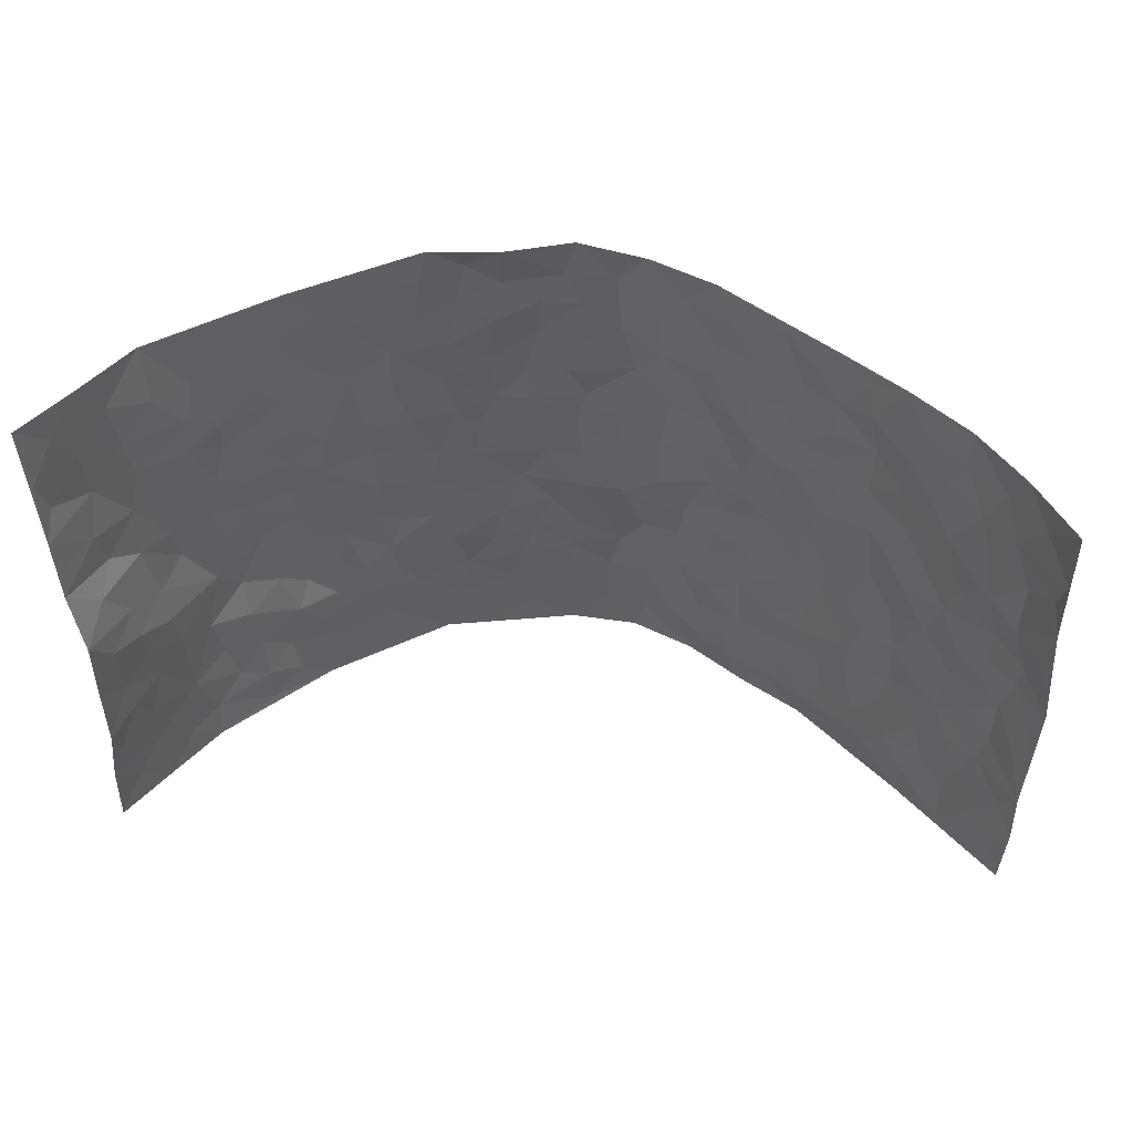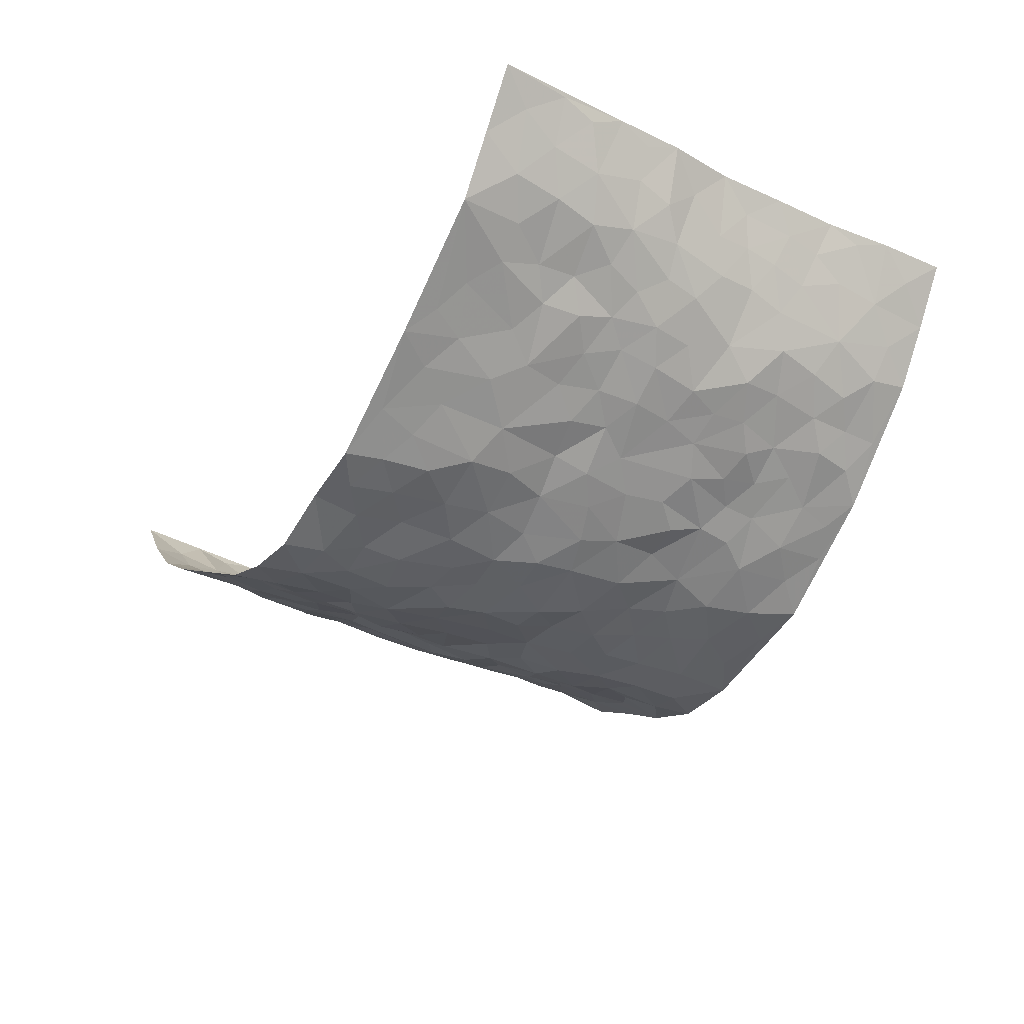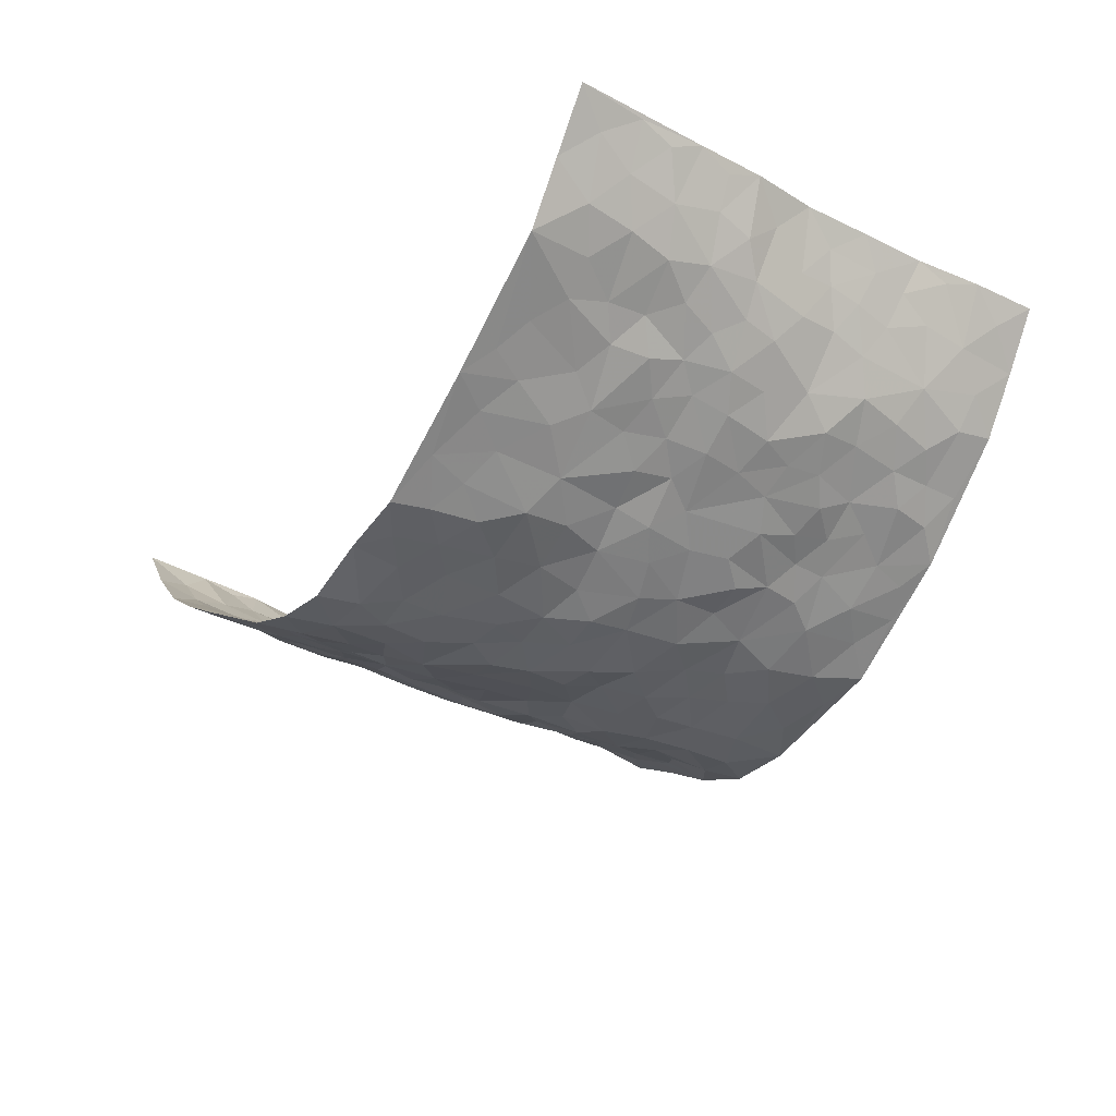
<metadata>
{"format":"obj","ext":"obj","renderer":"f3d","projection":"perspective","resolution":1024,"background":"white","views":[{"elev":51.3,"azim":6.4,"up":"+Y"},{"elev":-36.7,"azim":-121.3,"up":"+Z"},{"elev":-34.4,"azim":-124.0,"up":"+Z"}]}
</metadata>
<code>
v -0.773 0.01184 0.3476
v -0.7995 1.003 0.3067
v 0.8228 -0.00453 0.2923
v 0.8007 0.9916 0.3264
v -0.6685 0.3966 0.1834
v -0.7558 0.5087 0.3434
v -0.7004 0.3633 0.2373
v -0.001303 0.003013 -0.207
v -0.7552 0.2594 0.3498
v -0.7311 0.345 0.2954
v -0.6301 0.007008 0.1473
v -0.7696 0.136 0.3461
v -0.6237 0.296 0.1125
v -0.702 0.008699 0.2464
v -0.6916 0.2936 0.225
v -0.4495 0.004151 -0.02094
v -0.7522 0.1972 0.3296
v -0.2861 0.1688 -0.1347
v -0.6592 0.3259 0.168
v -0.7076 0.127 0.2465
v -0.7431 0.07246 0.2987
v -0.6689 0.07018 0.1927
v -0.5927 0.1304 0.09325
v -0.6279 0.07921 0.1331
v -0.7088 0.2137 0.256
v -0.7237 0.2771 0.2875
v -0.6552 0.1822 0.1656
v -0.6099 0.213 0.1019
v -0.7078 0.4938 0.2377
v -0.7572 0.3838 0.3453
v -0.6546 1.001 0.108
v -0.4869 0.2252 0.004744
v 0.2441 0.1574 -0.1381
v -0.7838 0.7559 0.3216
v -0.3522 0.3936 -0.1029
v -0.6815 0.7557 0.1522
v -0.6922 0.8343 0.1648
v -0.5334 0.4444 0.01499
v -0.5416 0.6081 0.03425
v -0.4499 0.9998 -0.03375
v -0.7699 0.6931 0.3053
v -0.594 0.5652 0.06835
v -0.3704 0.7545 -0.09105
v -0.472 0.2812 -0.0222
v -0.4242 0.2273 -0.04035
v -0.4537 0.1646 -0.01921
v -0.4174 0.6377 -0.05631
v -0.3496 0.5605 -0.1012
v 0.1567 0.4729 -0.1639
v -0.3212 0.2224 -0.1141
v -0.2068 0.6107 -0.1675
v -0.3513 0.6297 -0.08908
v -0.2905 0.05924 -0.1257
v -0.5658 0.713 0.04797
v -0.3696 0.196 -0.07572
v -0.728 0.6216 0.2325
v -0.04159 0.3483 -0.2118
v 0.05339 0.3393 -0.1974
v 0.2841 0.45 -0.1259
v -0.09834 0.5509 -0.2009
v -0.1683 0.5561 -0.1912
v 0.08883 0.6286 -0.1933
v -0.574 0.3477 0.04838
v -0.6528 0.5764 0.1338
v -0.7767 0.8153 0.2921
v -0.5099 0.132 0.01449
v -0.3461 0.0139 -0.08931
v -0.675 0.4697 0.1767
v -0.5527 0.1752 0.05288
v -0.5425 0.02192 0.06234
v -0.2421 0.003017 -0.1567
v -0.5455 0.09198 0.05968
v -0.4948 0.05607 0.01299
v -0.4013 0.03936 -0.05605
v -0.4175 0.1062 -0.04498
v -0.7388 0.6904 0.2472
v -0.7878 0.8794 0.3071
v -0.6457 0.5115 0.1243
v -0.0001355 0.9974 -0.2087
v -0.6922 0.6781 0.1718
v -0.5146 0.3168 0.008303
v -0.4744 0.4627 -0.0223
v 0.003072 0.5702 -0.2096
v -0.05382 0.4816 -0.2093
v -0.002622 0.4187 -0.1924
v -0.1261 0.1295 -0.1934
v -0.517 0.6723 0.01488
v -0.7369 0.5687 0.2788
v -0.6423 0.6939 0.1207
v -0.4201 0.2982 -0.05488
v -0.5634 0.2701 0.05987
v -0.4592 0.6903 -0.02292
v -0.1758 0.485 -0.1872
v -0.2586 0.4364 -0.1516
v -0.5779 0.6516 0.06449
v -0.0125 0.1181 -0.2115
v -0.3893 0.5115 -0.07159
v -0.3287 0.2893 -0.1093
v -0.239 0.5039 -0.1623
v -0.1826 0.3821 -0.1833
v -0.7769 0.6316 0.3298
v -0.6231 0.6256 0.1016
v -0.6925 0.5825 0.1853
v -0.3453 0.1116 -0.09858
v -0.4814 0.5351 -0.01757
v -0.6034 0.4084 0.08871
v -0.1317 0.3246 -0.191
v -0.1494 0.2501 -0.1833
v -0.474 0.6135 -0.01451
v 0.1077 0.727 -0.1959
v -0.005304 0.2162 -0.2139
v -0.07526 0.2737 -0.2034
v 0.002405 0.2892 -0.2135
v -0.4066 0.3645 -0.07109
v -0.197 0.1856 -0.1763
v -0.5861 0.4905 0.06525
v -0.5111 0.3829 0.00315
v -0.4573 0.393 -0.03374
v -0.2984 0.5245 -0.1308
v -0.2526 0.3514 -0.1456
v -0.3395 0.4677 -0.1056
v -0.2227 0.2721 -0.1592
v -0.09597 0.4106 -0.208
v -0.5418 0.5341 0.02499
v -0.09304 0.199 -0.1966
v -0.2128 0.09537 -0.1697
v -0.3734 0.2599 -0.07492
v -0.7307 0.4451 0.2987
v -0.7035 0.4266 0.2447
v 0.08583 0.4221 -0.1831
v 0.2001 0.2375 -0.1655
v 0.07687 0.5159 -0.1887
v 0.01526 0.4863 -0.2036
v 0.159 0.3924 -0.1699
v 0.6854 0.4931 0.1705
v 0.2113 0.4334 -0.1557
v 0.2534 0.3125 -0.1397
v 0.1545 0.5661 -0.171
v 0.1211 0.9962 -0.1845
v -0.281 0.6197 -0.1321
v 0.3872 0.8779 -0.04385
v 0.441 0.9963 -0.005095
v -0.2118 0.7805 -0.1676
v -0.0582 0.8639 -0.2008
v -0.3133 0.3488 -0.1267
v -0.4254 0.5673 -0.04719
v -0.07513 0.05392 -0.198
v -0.1569 0.02334 -0.1763
v 0.121 0.002984 -0.2011
v 0.01356 0.8591 -0.2102
v -0.01816 0.6994 -0.2076
v 0.3825 0.1955 -0.05116
v 0.3144 0.2889 -0.09444
v 0.5316 0.5234 0.03921
v 0.4755 0.5441 0.002661
v 0.4112 0.1333 -0.0345
v 0.4671 0.2257 0.005748
v 0.382 0.3593 -0.06163
v 0.02096 0.6396 -0.2114
v -0.061 0.627 -0.2011
v -0.1461 0.73 -0.1874
v -0.08828 0.6929 -0.2035
v -0.06111 0.7915 -0.2055
v -0.1378 0.6329 -0.1941
v 0.02068 0.7736 -0.2108
v 0.2345 0.996 -0.1376
v -0.0188 0.9259 -0.2088
v -0.2654 0.8461 -0.1539
v -0.1972 0.8797 -0.1718
v -0.3086 0.7806 -0.1346
v -0.24 0.9979 -0.1591
v -0.2234 0.696 -0.1618
v -0.307 0.7 -0.1277
v -0.138 0.8294 -0.1809
v -0.1187 0.9963 -0.1734
v 0.2094 0.7443 -0.1524
v 0.1697 0.6653 -0.1729
v 0.3016 0.5931 -0.09371
v 0.2484 0.522 -0.135
v 0.2549 0.6644 -0.1324
v 0.3868 0.7419 -0.04409
v 0.3237 0.6806 -0.07252
v 0.2661 0.731 -0.1136
v 0.06937 0.9279 -0.2067
v 0.07841 0.8215 -0.2006
v 0.1425 0.8561 -0.1811
v 0.2358 0.8709 -0.1314
v 0.297 0.791 -0.095
v 0.2228 0.5946 -0.1467
v -0.74 0.8712 0.231
v -0.6013 0.819 0.09077
v -0.7335 0.7785 0.2219
v -0.7261 1.001 0.2079
v -0.7629 0.9438 0.2626
v -0.7005 0.9241 0.1704
v -0.6449 0.8878 0.1174
v -0.545 0.9314 0.03699
v -0.5912 0.8878 0.07078
v -0.6049 0.7482 0.09496
v -0.5071 0.8164 0.01319
v -0.5561 0.7833 0.051
v -0.4681 0.9023 -0.01904
v -0.3681 0.8783 -0.08653
v -0.4961 0.9619 -9.677e-05
v -0.4328 0.8173 -0.04908
v -0.4104 0.937 -0.05746
v -0.3268 0.9729 -0.108
v -0.4697 0.7625 -0.01859
v -0.3076 0.9012 -0.1242
v -0.2534 0.9303 -0.1543
v 0.1513 0.7829 -0.1754
v 0.2387 0.802 -0.1291
v 0.1829 0.9311 -0.1635
v 0.3598 0.8098 -0.06025
v 0.3093 0.8785 -0.08463
v 0.3487 0.9803 -0.06249
v 0.266 0.9354 -0.1064
v 0.3981 0.9457 -0.02801
v 0.3556 0.4917 -0.08166
v 0.3037 0.527 -0.1007
v 0.4375 0.6012 -0.0137
v 0.3936 0.6619 -0.04053
v 0.3745 0.5862 -0.06122
v 0.3221 0.1898 -0.08534
v 0.4357 0.3324 -0.01995
v 0.4198 0.5199 -0.0332
v 0.3263 0.3861 -0.1006
v -0.1232 0.9141 -0.1888
v -0.1814 0.9577 -0.1772
v 0.2925 0.1328 -0.1011
v 0.5419 0.01284 0.0516
v 0.1947 0.3332 -0.1692
v 0.2566 0.3837 -0.1322
v 0.5156 0.2454 0.04392
v 0.6433 0.9948 0.1367
v 0.8232 0.2448 0.2954
v 0.4441 0.8099 -0.006443
v 0.6301 0.4836 0.1207
v 0.4435 0.7445 -0.01295
v 0.8306 0.4953 0.292
v 0.5912 0.2915 0.0869
v 0.464 0.4653 -0.01001
v 0.6751 0.3076 0.1583
v 0.504 0.413 0.02399
v 0.4482 0.0009627 -0.02859
v 0.08784 0.2528 -0.2056
v 0.4523 0.07494 -0.007253
v 0.1309 0.3194 -0.1908
v 0.3754 0.2657 -0.04873
v 0.7508 0.2611 0.218
v 0.5725 0.4587 0.0682
v 0.5106 0.07998 0.03719
v 0.4124 0.4236 -0.04308
v 0.538 0.3692 0.05577
v 0.2637 0.2322 -0.1183
v 0.428 0.27 -0.0152
v 0.2451 0.07885 -0.133
v 0.3389 0.0007368 -0.08976
v 0.2341 0.004041 -0.1546
v 0.1883 0.1154 -0.1611
v 0.06668 0.1705 -0.2145
v 0.1394 0.1903 -0.1877
v 0.539 0.1453 0.05856
v 0.6781 0.4193 0.1553
v 0.6506 0.2181 0.1393
v 0.5669 0.07865 0.08413
v 0.5911 0.3817 0.08876
v 0.628 0.3364 0.1207
v 0.7633 0.322 0.2237
v 0.6519 0.5638 0.1385
v 0.6002 0.1433 0.1108
v 0.6641 0.1468 0.1454
v 0.7251 0.3637 0.1983
v 0.7994 0.345 0.2684
v 0.7635 0.4344 0.226
v 0.5147 0.3106 0.04365
v 0.7088 0.1022 0.1816
v 0.3047 0.06243 -0.09941
v 0.3743 0.06686 -0.06129
v 0.06967 0.07837 -0.2124
v 0.1397 0.07319 -0.1952
v 0.8068 0.7429 0.3165
v 0.6346 0.07683 0.1302
v 0.5778 0.2131 0.0802
v 0.8159 0.42 0.2798
v 0.7806 0.505 0.2391
v 0.6975 0.2469 0.1789
v 0.4768 0.1463 0.007813
v 0.6379 -0.000676 0.1287
v 0.457 0.3915 -0.01221
v 0.7976 0.05812 0.2624
v 0.8299 0.1202 0.2867
v 0.7241 0.1766 0.1957
v 0.7668 0.1197 0.2356
v 0.7102 0.005444 0.1922
v 0.7966 0.1831 0.2619
v 0.5866 0.5523 0.09202
v 0.613 0.6291 0.1023
v 0.5238 0.6336 0.04156
v 0.7057 0.6866 0.2021
v 0.5604 0.7685 0.07133
v 0.8044 0.6193 0.2882
v 0.6664 0.6377 0.1572
v 0.738 0.5913 0.2096
v 0.6388 0.7402 0.1374
v 0.7308 0.5266 0.2035
v 0.7828 0.5697 0.2519
v 0.759 0.6546 0.2419
v 0.572 0.6894 0.07046
v 0.51 0.7211 0.02727
v 0.4594 0.672 0.001447
v 0.7278 0.8475 0.2211
v 0.6202 0.8675 0.1286
v 0.6985 0.772 0.1901
v 0.759 0.7727 0.2513
v 0.6774 0.84 0.167
v 0.8024 0.8673 0.3189
v 0.6064 0.799 0.1152
v 0.7939 0.8051 0.2975
v 0.6456 0.9278 0.1458
v 0.7268 0.9938 0.2268
v 0.5442 0.9958 0.06259
v 0.7071 0.9216 0.1965
v 0.7648 0.9227 0.2619
v 0.5809 0.9316 0.09725
v 0.4969 0.8992 0.03292
v 0.4449 0.8795 -0.007026
v 0.4938 0.9674 0.02668
v 0.5128 0.8198 0.0325
v 0.5601 0.8578 0.08108
f 29 6 128
f 12 21 20
f 26 10 9
f 55 45 46
f 27 19 15
f 26 9 17
f 101 6 88
f 12 1 21
f 7 15 19
f 125 86 96
f 84 123 85
f 129 29 128
f 25 27 15
f 12 20 17
f 73 75 66
f 22 14 11
f 26 17 25
f 9 12 17
f 25 15 26
f 5 129 7
f 52 146 48
f 55 18 50
f 7 19 5
f 20 27 25
f 124 82 105
f 41 76 34
f 20 14 22
f 14 20 21
f 14 21 1
f 24 22 11
f 24 27 22
f 72 66 69
f 69 32 91
f 70 24 11
f 24 23 27
f 17 20 25
f 27 20 22
f 10 15 7
f 10 26 15
f 23 28 27
f 27 13 19
f 28 23 69
f 13 27 28
f 119 121 94
f 10 7 129
f 6 30 128
f 9 10 30
f 36 192 80
f 80 102 89
f 118 81 44
f 64 103 78
f 115 126 86
f 45 32 46
f 91 63 13
f 129 68 29
f 95 87 54
f 95 54 199
f 202 40 204
f 82 97 105
f 29 88 6
f 18 55 104
f 148 126 71
f 38 82 124
f 50 18 122
f 117 82 38
f 5 19 106
f 82 117 118
f 80 64 102
f 127 45 55
f 194 77 190
f 98 35 114
f 39 124 105
f 127 50 98
f 106 19 13
f 66 75 46
f 39 95 42
f 63 117 38
f 95 89 102
f 101 56 76
f 51 140 99
f 18 53 126
f 62 83 132
f 45 127 90
f 112 113 57
f 103 29 68
f 130 85 58
f 109 39 105
f 35 94 121
f 113 246 58
f 151 165 163
f 120 100 94
f 114 127 98
f 192 190 65
f 95 39 87
f 36 191 37
f 67 104 74
f 56 101 88
f 13 63 106
f 192 34 76
f 268 241 243
f 108 115 125
f 93 84 60
f 133 84 85
f 156 288 157
f 101 76 41
f 80 103 64
f 105 97 146
f 99 61 51
f 92 109 47
f 125 96 111
f 158 227 153
f 75 104 55
f 69 66 32
f 81 91 32
f 106 78 68
f 42 64 78
f 77 34 65
f 24 70 72
f 75 73 16
f 16 71 67
f 2 34 77
f 13 28 91
f 103 56 88
f 56 80 76
f 72 69 23
f 11 16 70
f 16 73 70
f 16 67 74
f 115 18 126
f 24 72 23
f 73 72 70
f 16 74 75
f 72 73 66
f 32 45 44
f 84 83 60
f 66 46 32
f 78 106 116
f 117 63 81
f 67 53 104
f 103 68 78
f 69 91 28
f 36 80 89
f 106 38 116
f 106 68 5
f 81 118 117
f 62 132 138
f 32 44 81
f 53 67 71
f 57 58 85
f 123 100 107
f 93 60 61
f 33 230 224
f 8 96 147
f 132 133 130
f 140 48 119
f 93 100 123
f 122 98 50
f 164 60 160
f 53 71 126
f 125 112 108
f 193 194 195
f 75 55 46
f 63 91 81
f 56 103 80
f 196 198 31
f 18 104 53
f 121 48 97
f 38 106 63
f 118 97 82
f 97 35 121
f 51 172 140
f 130 134 49
f 87 39 109
f 288 252 263
f 97 114 35
f 47 43 92
f 57 113 58
f 248 130 58
f 34 101 41
f 114 90 127
f 116 124 42
f 145 94 35
f 118 114 97
f 167 79 175
f 98 145 35
f 85 123 57
f 43 47 52
f 199 36 89
f 42 78 116
f 159 83 62
f 88 29 103
f 74 104 75
f 118 44 90
f 173 140 172
f 42 95 102
f 190 192 37
f 65 190 77
f 89 95 199
f 125 111 112
f 92 87 109
f 18 115 122
f 177 180 176
f 112 57 107
f 109 105 146
f 93 94 100
f 285 286 275
f 96 86 147
f 137 232 131
f 57 123 107
f 87 92 208
f 49 134 136
f 132 130 49
f 161 164 162
f 50 127 55
f 122 108 107
f 122 107 100
f 48 140 52
f 118 90 114
f 99 119 94
f 123 84 93
f 36 37 192
f 48 121 119
f 120 122 100
f 39 42 124
f 38 124 116
f 248 58 246
f 44 45 90
f 98 122 120
f 146 52 47
f 94 93 99
f 168 209 170
f 212 183 188
f 202 197 200
f 42 102 64
f 107 108 112
f 99 93 61
f 8 280 96
f 112 111 113
f 125 115 86
f 115 108 122
f 128 30 10
f 5 68 129
f 10 129 128
f 132 49 138
f 83 84 133
f 130 133 85
f 83 133 132
f 248 134 130
f 156 152 224
f 151 110 165
f 212 186 211
f 153 224 249
f 254 251 244
f 246 261 262
f 225 158 249
f 49 136 179
f 185 184 150
f 214 188 181
f 181 188 182
f 161 163 174
f 143 170 172
f 110 211 185
f 184 79 167
f 174 228 169
f 62 110 159
f 163 150 144
f 210 169 229
f 170 143 168
f 176 211 110
f 98 120 145
f 94 145 120
f 48 146 97
f 109 146 47
f 148 86 126
f 147 86 148
f 71 8 148
f 8 147 148
f 244 276 254
f 232 136 134
f 174 143 161
f 60 83 160
f 163 162 151
f 159 160 83
f 261 281 262
f 259 281 149
f 219 220 59
f 246 113 111
f 33 255 131
f 157 256 152
f 137 255 153
f 230 278 279
f 262 260 33
f 154 155 242
f 131 255 137
f 248 131 232
f 281 280 149
f 259 258 278
f 220 179 59
f 159 151 160
f 162 160 151
f 164 61 60
f 228 174 144
f 144 174 163
f 159 110 151
f 161 172 164
f 186 184 185
f 161 162 163
f 61 164 51
f 160 162 164
f 187 217 213
f 150 163 165
f 205 202 200
f 79 184 139
f 170 43 173
f 174 169 143
f 161 143 172
f 167 144 150
f 176 180 183
f 172 170 173
f 223 226 221
f 185 150 165
f 99 140 119
f 207 206 203
f 172 51 164
f 43 52 173
f 173 52 140
f 167 175 228
f 228 229 169
f 210 168 169
f 177 110 62
f 189 138 179
f 62 138 177
f 136 232 233
f 181 182 222
f 150 184 167
f 178 180 189
f 49 179 138
f 177 138 189
f 180 178 182
f 178 179 220
f 307 308 304
f 222 223 221
f 215 187 188
f 176 183 212
f 187 213 186
f 214 215 188
f 185 211 186
f 237 181 239
f 182 188 183
f 110 185 165
f 216 215 141
f 211 176 212
f 182 183 180
f 176 110 177
f 213 184 186
f 178 189 179
f 177 189 180
f 195 190 37
f 197 198 200
f 195 194 190
f 34 192 65
f 80 192 76
f 37 196 195
f 194 2 77
f 193 2 194
f 196 37 191
f 31 193 195
f 198 196 191
f 31 195 196
f 199 201 191
f 197 204 31
f 198 191 201
f 31 198 197
f 201 199 54
f 36 199 191
f 54 208 201
f 208 43 205
f 208 54 87
f 198 201 200
f 206 205 203
f 43 170 203
f 210 207 209
f 40 202 206
f 31 204 40
f 197 202 204
f 208 205 200
f 43 203 205
f 205 206 202
f 203 209 207
f 171 40 207
f 40 206 207
f 208 200 201
f 43 208 92
f 170 209 203
f 168 143 169
f 207 210 171
f 168 210 209
f 188 187 212
f 212 187 186
f 166 139 213
f 184 213 139
f 237 214 181
f 215 214 141
f 216 141 218
f 213 217 166
f 142 166 216
f 217 216 166
f 187 215 217
f 216 217 215
f 237 141 214
f 142 216 218
f 223 222 182
f 179 136 59
f 223 220 219
f 267 238 251
f 237 327 141
f 223 182 178
f 158 290 253
f 220 223 178
f 59 233 227
f 233 59 136
f 248 246 131
f 153 249 158
f 251 254 267
f 223 219 226
f 111 261 246
f 297 251 238
f 276 256 157
f 167 228 144
f 229 228 175
f 175 171 229
f 229 171 210
f 260 257 33
f 265 271 272
f 266 289 283
f 269 243 250
f 249 224 152
f 266 283 271
f 227 233 137
f 253 227 158
f 325 313 320
f 135 264 275
f 310 329 239
f 270 298 297
f 249 256 225
f 275 273 269
f 311 222 221
f 155 154 299
f 234 276 157
f 310 311 299
f 222 239 181
f 221 226 155
f 266 263 252
f 242 290 244
f 264 273 275
f 273 264 243
f 242 244 154
f 276 290 225
f 288 234 157
f 240 282 302
f 275 286 306
f 225 290 158
f 234 263 284
f 241 254 276
f 233 232 137
f 137 153 227
f 264 135 238
f 244 251 154
f 260 259 257
f 227 253 219
f 33 224 255
f 154 297 299
f 240 302 307
f 297 154 251
f 264 268 243
f 253 226 219
f 271 284 263
f 277 294 293
f 290 242 253
f 241 234 284
f 59 227 219
f 242 155 226
f 252 245 231
f 157 152 156
f 257 230 33
f 152 256 249
f 278 230 257
f 262 33 131
f 224 153 255
f 259 278 257
f 134 248 232
f 230 279 224
f 96 261 111
f 261 96 280
f 280 281 261
f 246 262 131
f 252 247 245
f 268 267 241
f 283 277 272
f 288 247 252
f 275 274 285
f 295 291 294
f 267 268 264
f 263 234 288
f 309 310 299
f 290 276 244
f 283 272 271
f 267 254 241
f 265 243 241
f 236 240 285
f 297 238 270
f 303 305 298
f 241 276 234
f 221 155 299
f 272 277 293
f 250 243 287
f 286 285 240
f 284 271 265
f 271 263 266
f 295 3 291
f 225 256 276
f 241 284 265
f 289 266 231
f 3 292 291
f 321 235 323
f 293 294 296
f 279 278 258
f 245 279 258
f 279 156 224
f 260 281 259
f 280 8 149
f 262 281 260
f 231 266 252
f 267 264 238
f 306 304 270
f 283 289 295
f 243 269 273
f 236 269 250
f 294 292 296
f 274 236 285
f 269 274 275
f 250 287 293
f 245 289 231
f 236 274 269
f 156 279 247
f 242 226 253
f 247 279 245
f 243 265 287
f 288 156 247
f 265 272 293
f 296 292 236
f 293 287 265
f 295 294 277
f 277 283 295
f 236 250 296
f 289 3 295
f 292 294 291
f 293 296 250
f 300 304 308
f 325 320 235
f 329 330 326
f 270 304 303
f 270 303 298
f 309 305 301
f 135 306 270
f 299 297 298
f 298 309 299
f 238 135 270
f 300 314 305
f 303 300 305
f 304 306 307
f 300 303 304
f 282 319 315
f 322 325 235
f 275 306 135
f 307 306 286
f 240 307 286
f 308 307 302
f 302 282 308
f 308 282 315
f 305 309 298
f 310 309 301
f 310 301 329
f 310 239 311
f 222 311 239
f 299 311 221
f 319 312 315
f 312 323 316
f 301 305 318
f 305 314 316
f 300 308 315
f 316 314 312
f 312 314 315
f 315 314 300
f 323 312 324
f 316 313 318
f 282 4 317
f 330 313 325
f 4 321 324
f 235 320 323
f 282 317 319
f 312 319 317
f 326 325 322
f 316 320 313
f 316 318 305
f 142 218 327
f 327 218 141
f 316 323 320
f 324 312 317
f 4 324 317
f 321 323 324
f 318 313 330
f 328 326 322
f 326 327 329
f 329 327 237
f 326 328 327
f 322 142 328
f 327 328 142
f 329 237 239
f 301 318 330
f 326 330 325
f 330 329 301

</code>
